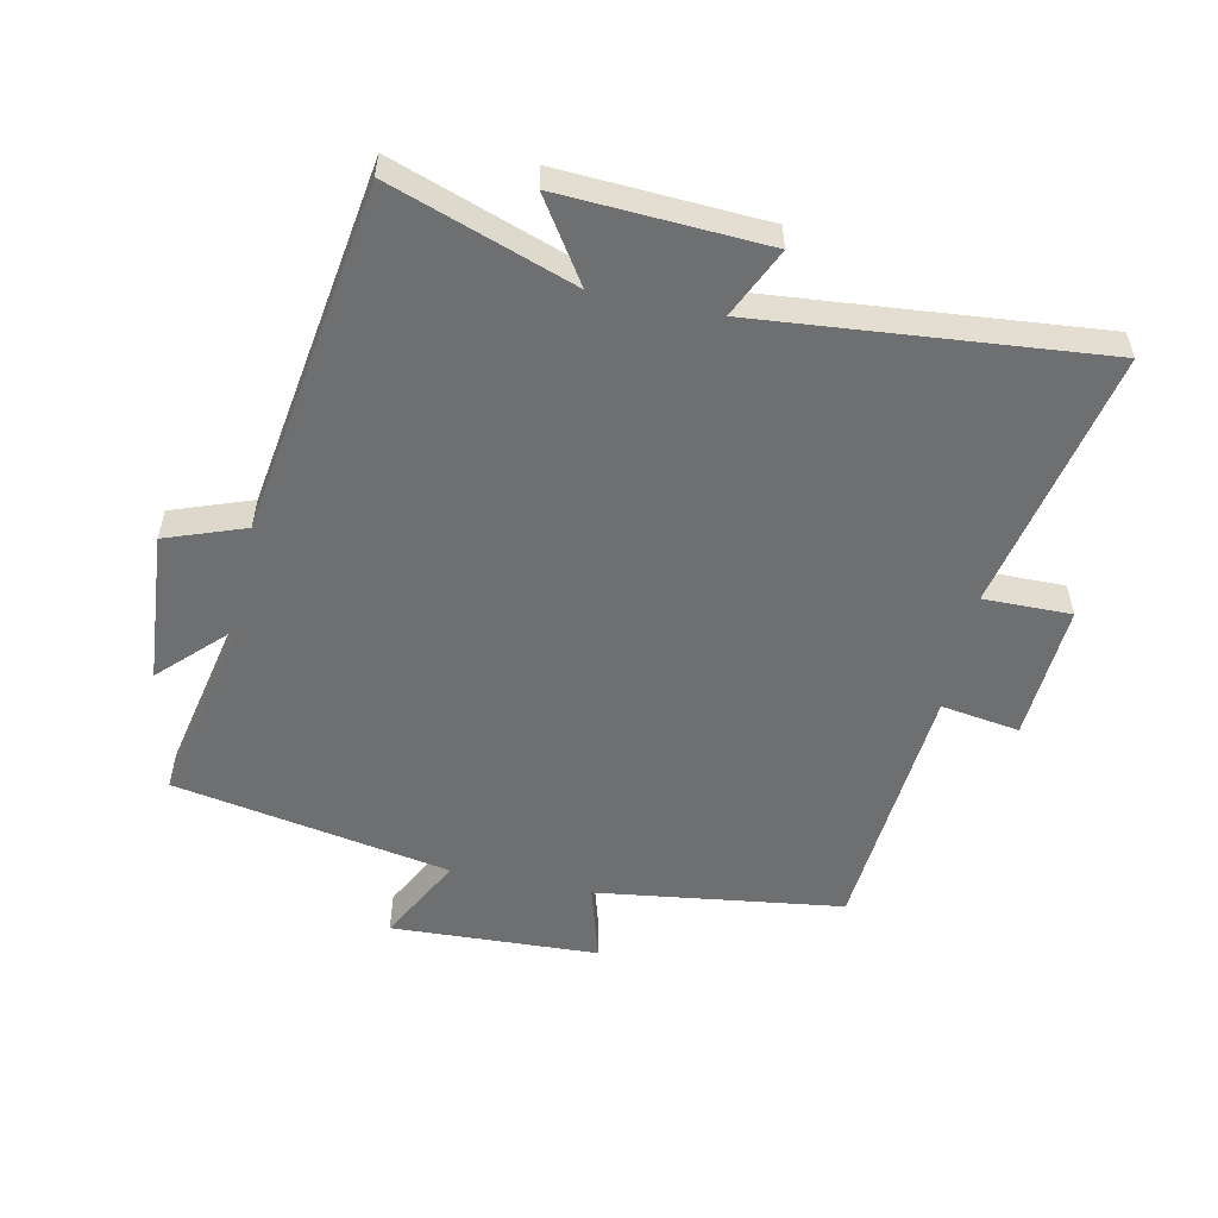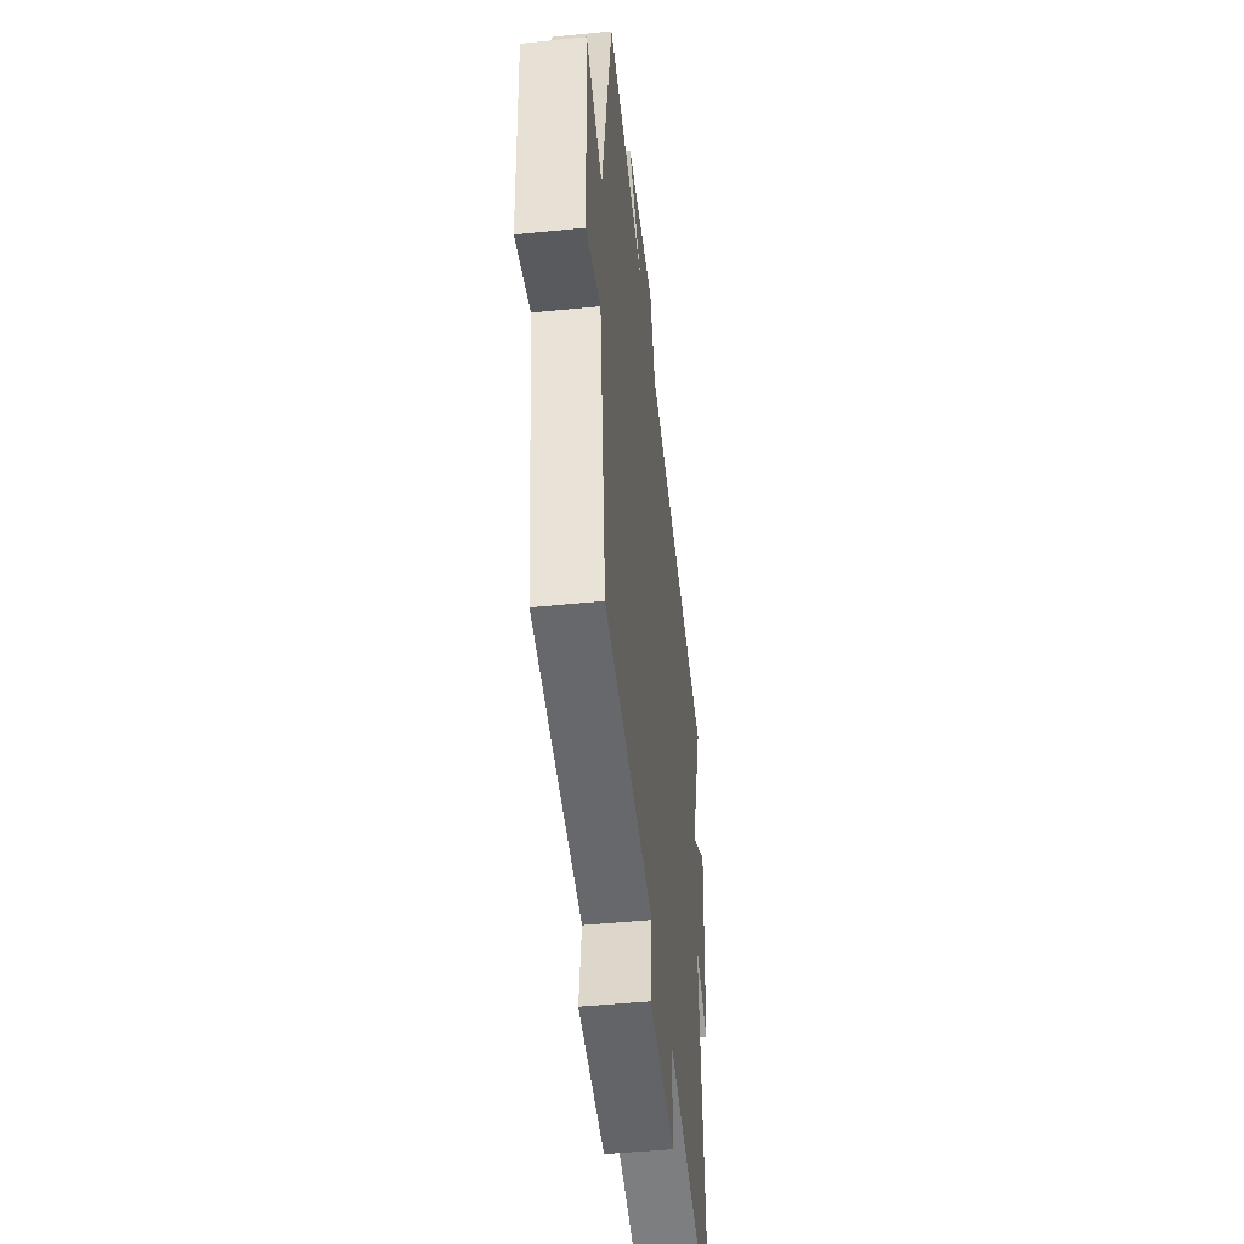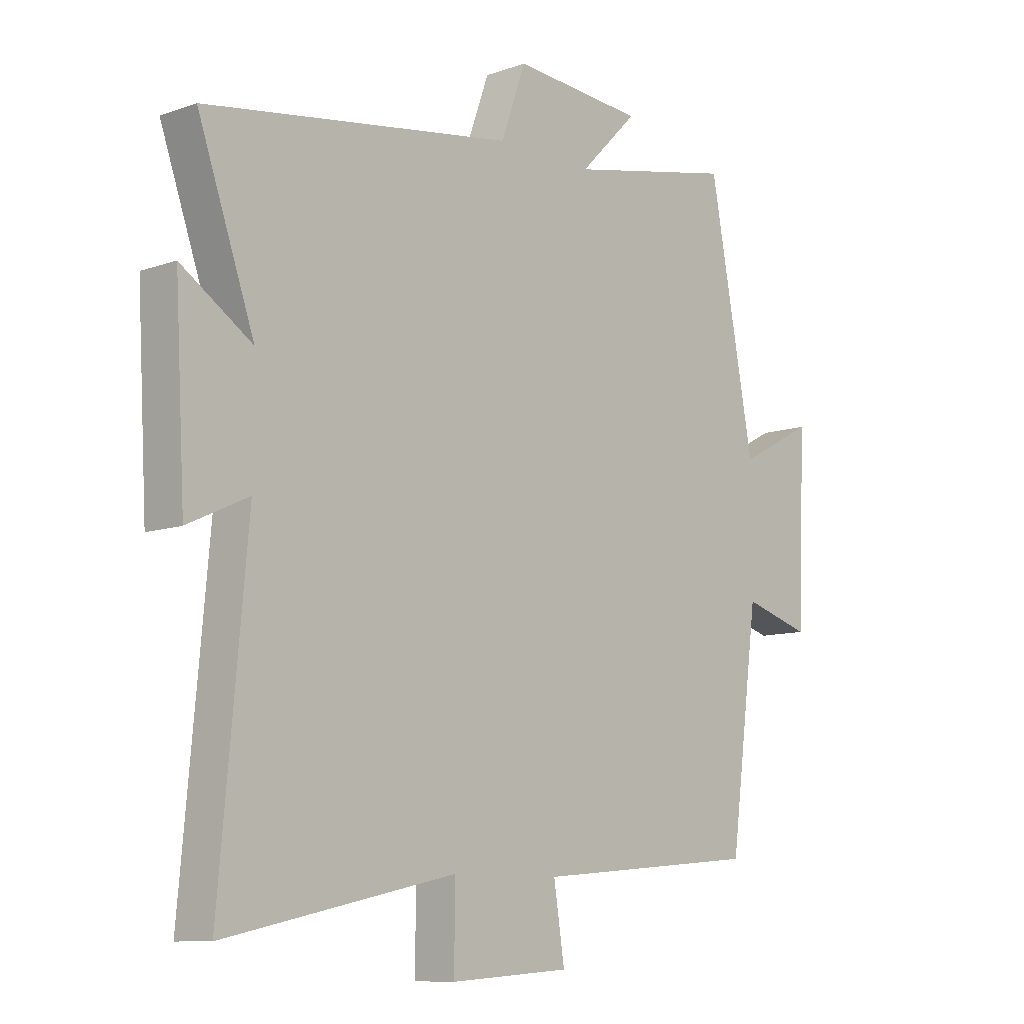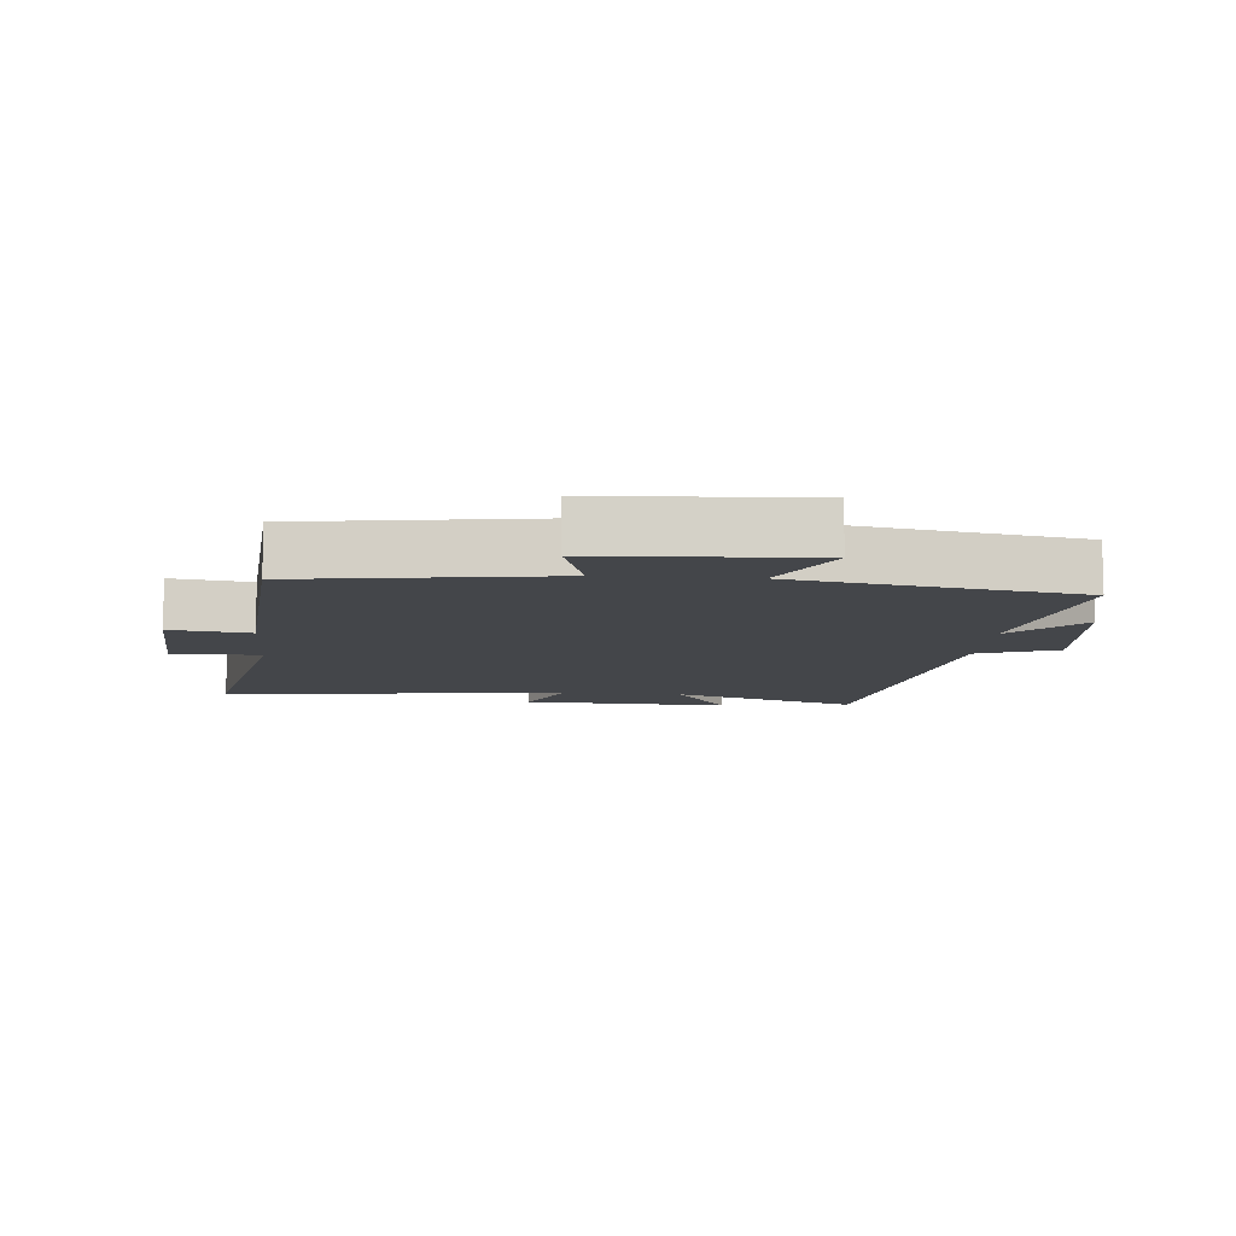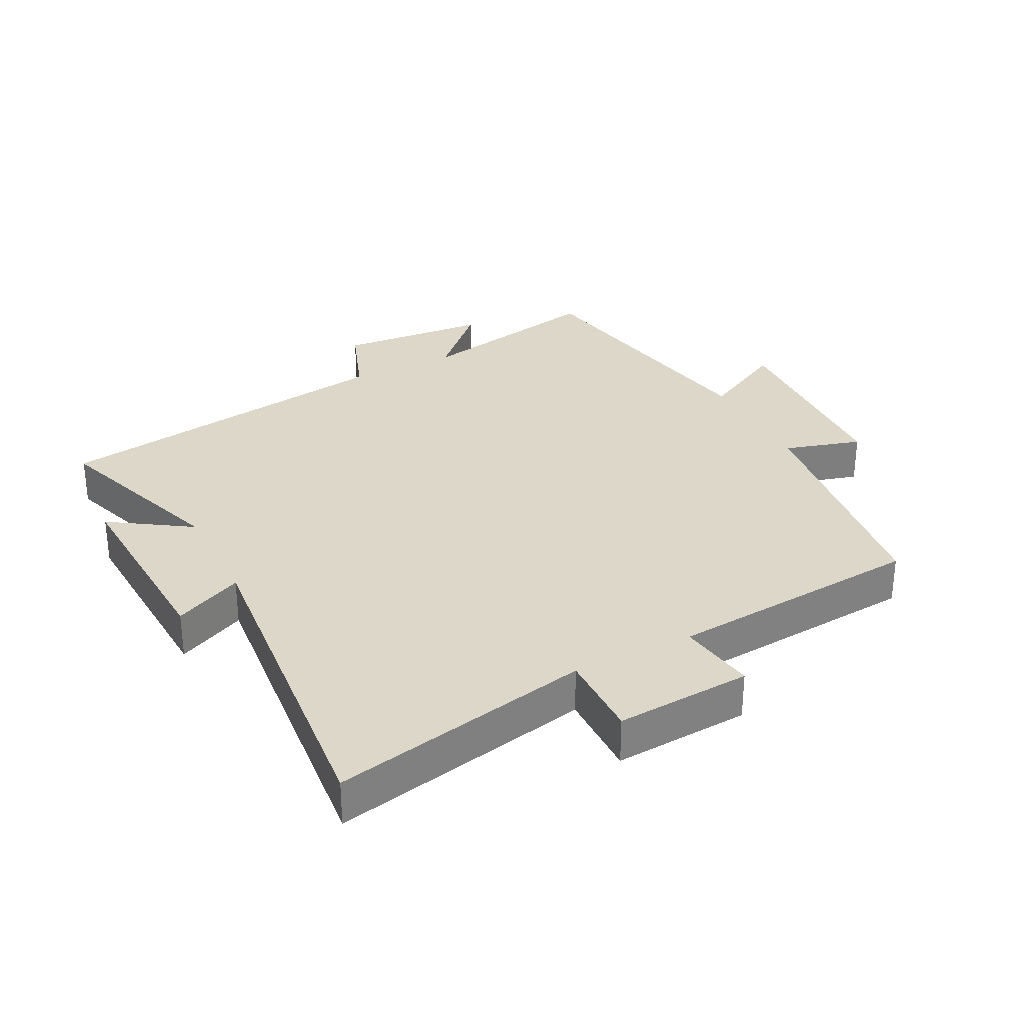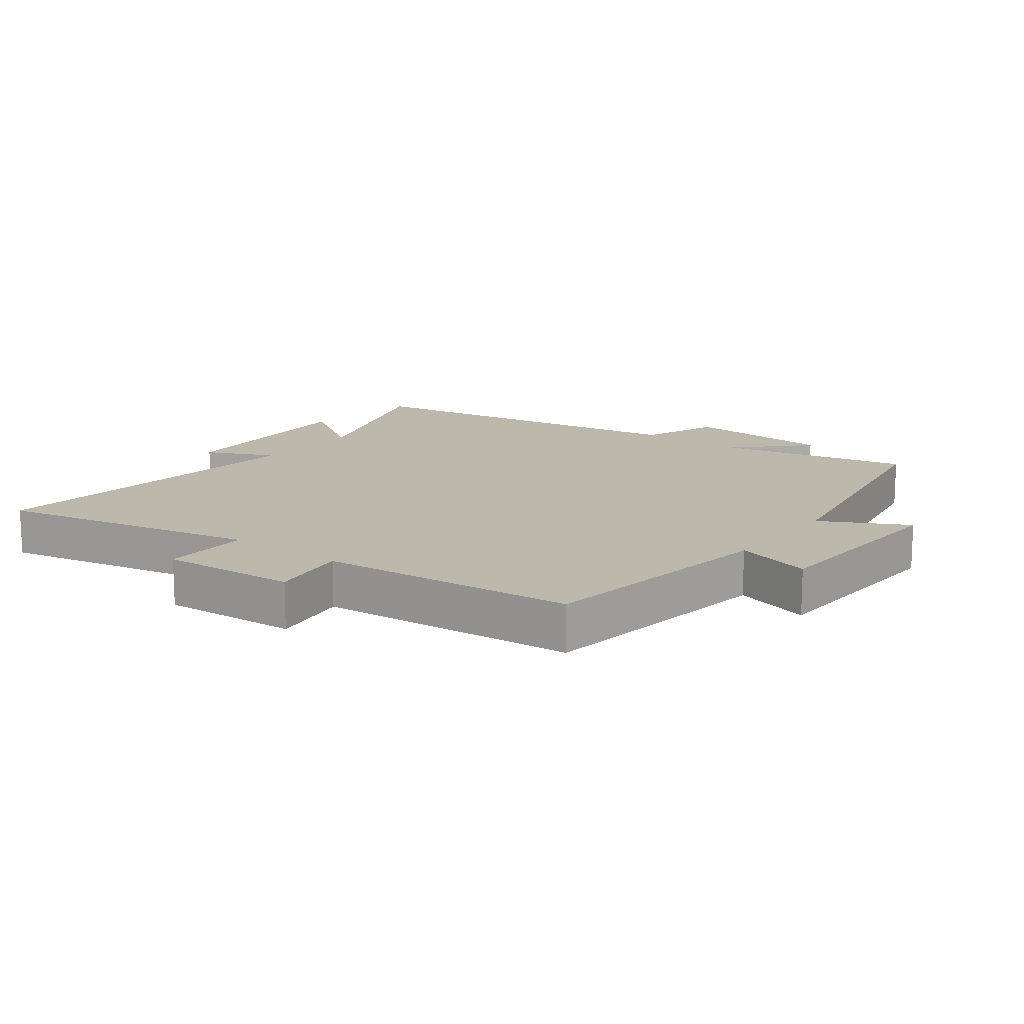
<metadata>
{"format":"obj","ext":"obj","renderer":"f3d","projection":"perspective","resolution":1024,"background":"white","views":[{"elev":-54.6,"azim":78.2,"up":"+Y"},{"elev":-47.6,"azim":-83.5,"up":"+Z"},{"elev":-9.8,"azim":132.4,"up":"+Z"},{"elev":-9.7,"azim":-94.4,"up":"+Y"},{"elev":30.9,"azim":153.1,"up":"+Y"},{"elev":14.6,"azim":-142.6,"up":"+Y"}]}
</metadata>
<code>
v 0.548 0.07 -0.586
v 0.142 0.07 -0.5
v 0.143 0.07 -0.636
v -0.069 0.07 -0.622
v -0.05 0.07 -0.5
v -0.449 0.07 -0.466
v -0.5 0.07 -0.083
v -0.62 0.07 -0.118
v -0.634 0.07 0.204
v -0.5 0.07 0.133
v -0.42 0.07 0.563
v -0.121 0.07 0.5
v -0.225 0.07 0.605
v 0.009 0.07 0.623
v 0.053 0.07 0.5
v 0.6 0.07 0.415
v 0.5 0.07 0.131
v 0.625 0.07 0.213
v 0.607 0.07 -0.105
v 0.5 0.07 -0.055
v 0.548 0 -0.586
v 0.142 0 -0.5
v 0.143 0 -0.636
v -0.069 0 -0.622
v -0.05 0 -0.5
v -0.449 0 -0.466
v -0.5 0 -0.083
v -0.62 0 -0.118
v -0.634 0 0.204
v -0.5 0 0.133
v -0.42 0 0.563
v -0.121 0 0.5
v -0.225 0 0.605
v 0.009 0 0.623
v 0.053 0 0.5
v 0.6 0 0.415
v 0.5 0 0.131
v 0.625 0 0.213
v 0.607 0 -0.105
v 0.5 0 -0.055
f 17 18 19 20
f 15 16 17
f 15 17 20
f 12 13 14 15
f 20 1 2
f 15 20 2
f 12 15 2
f 12 2 3
f 11 12 3
f 10 11 3
f 7 8 9 10
f 5 6 7 10
f 3 4 5
f 3 5 10
f 40 39 38 37
f 37 36 35
f 40 37 35
f 35 34 33 32
f 22 21 40
f 22 40 35
f 22 35 32
f 23 22 32
f 23 32 31
f 23 31 30
f 30 29 28 27
f 30 27 26 25
f 25 24 23
f 30 25 23
f 1 21 22 2
f 2 22 23 3
f 3 23 24 4
f 4 24 25 5
f 5 25 26 6
f 6 26 27 7
f 7 27 28 8
f 8 28 29 9
f 9 29 30 10
f 10 30 31 11
f 11 31 32 12
f 12 32 33 13
f 13 33 34 14
f 14 34 35 15
f 15 35 36 16
f 16 36 37 17
f 17 37 38 18
f 18 38 39 19
f 19 39 40 20
f 20 40 21 1

</code>
